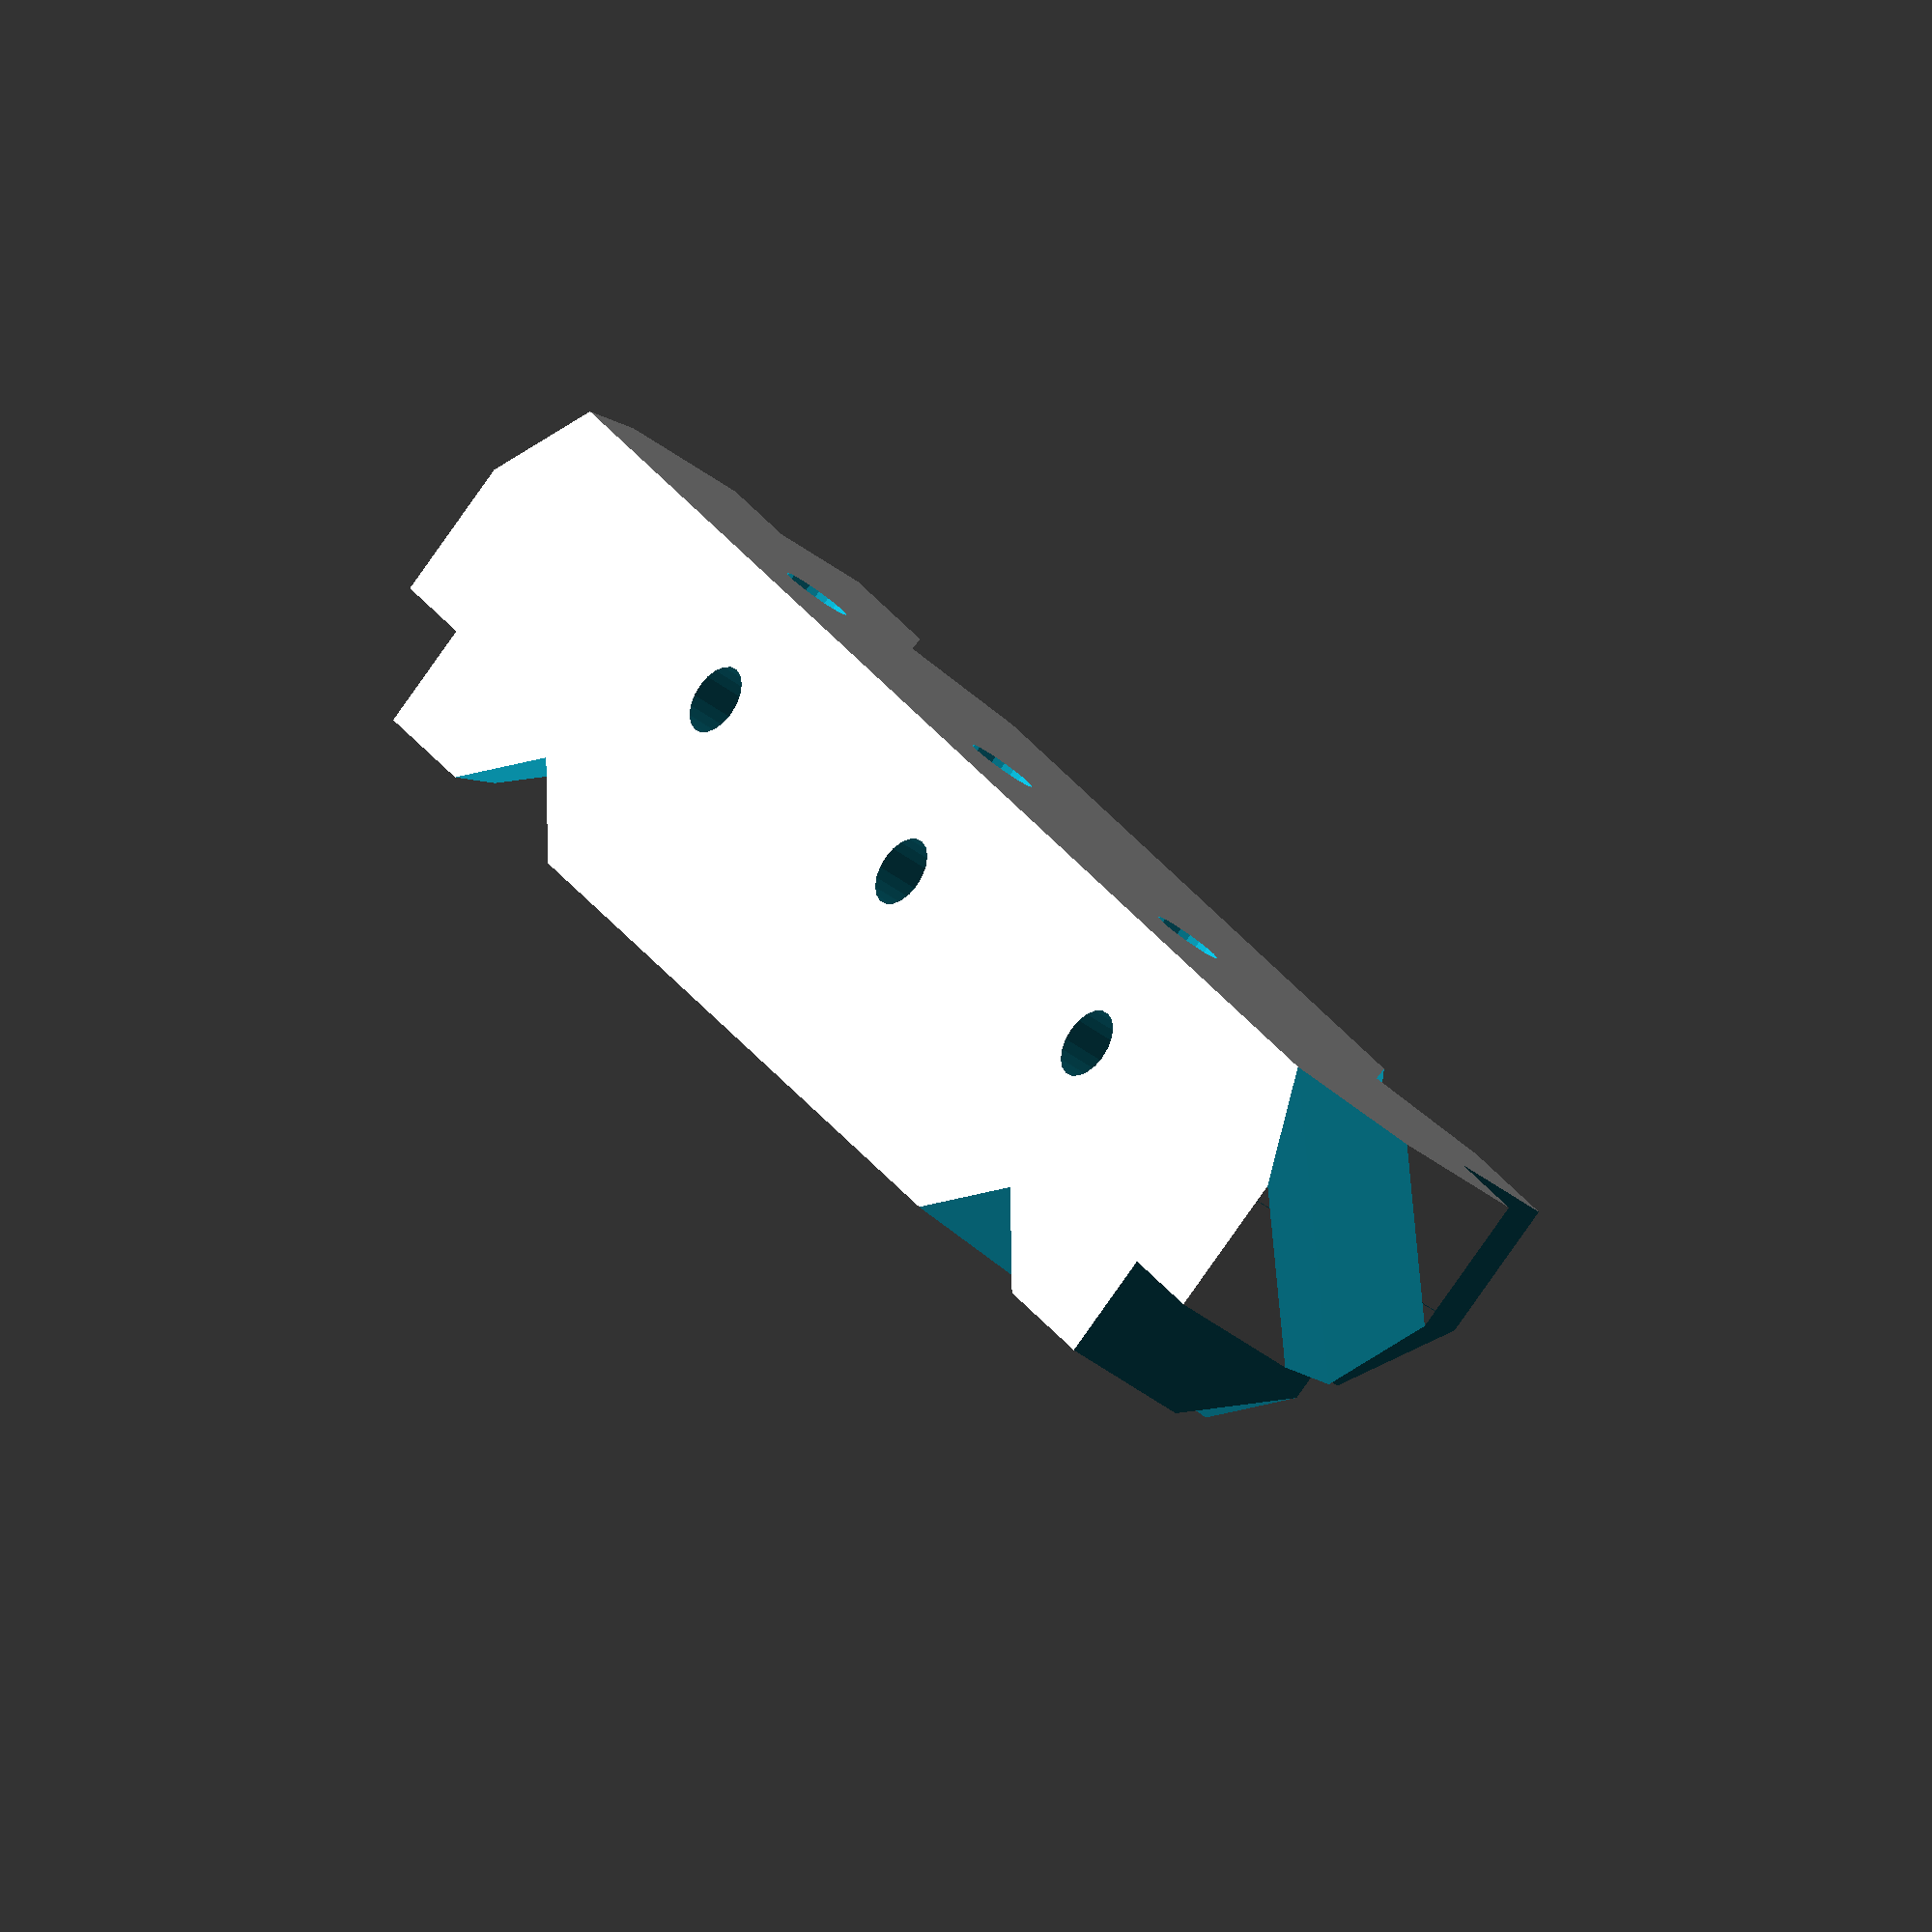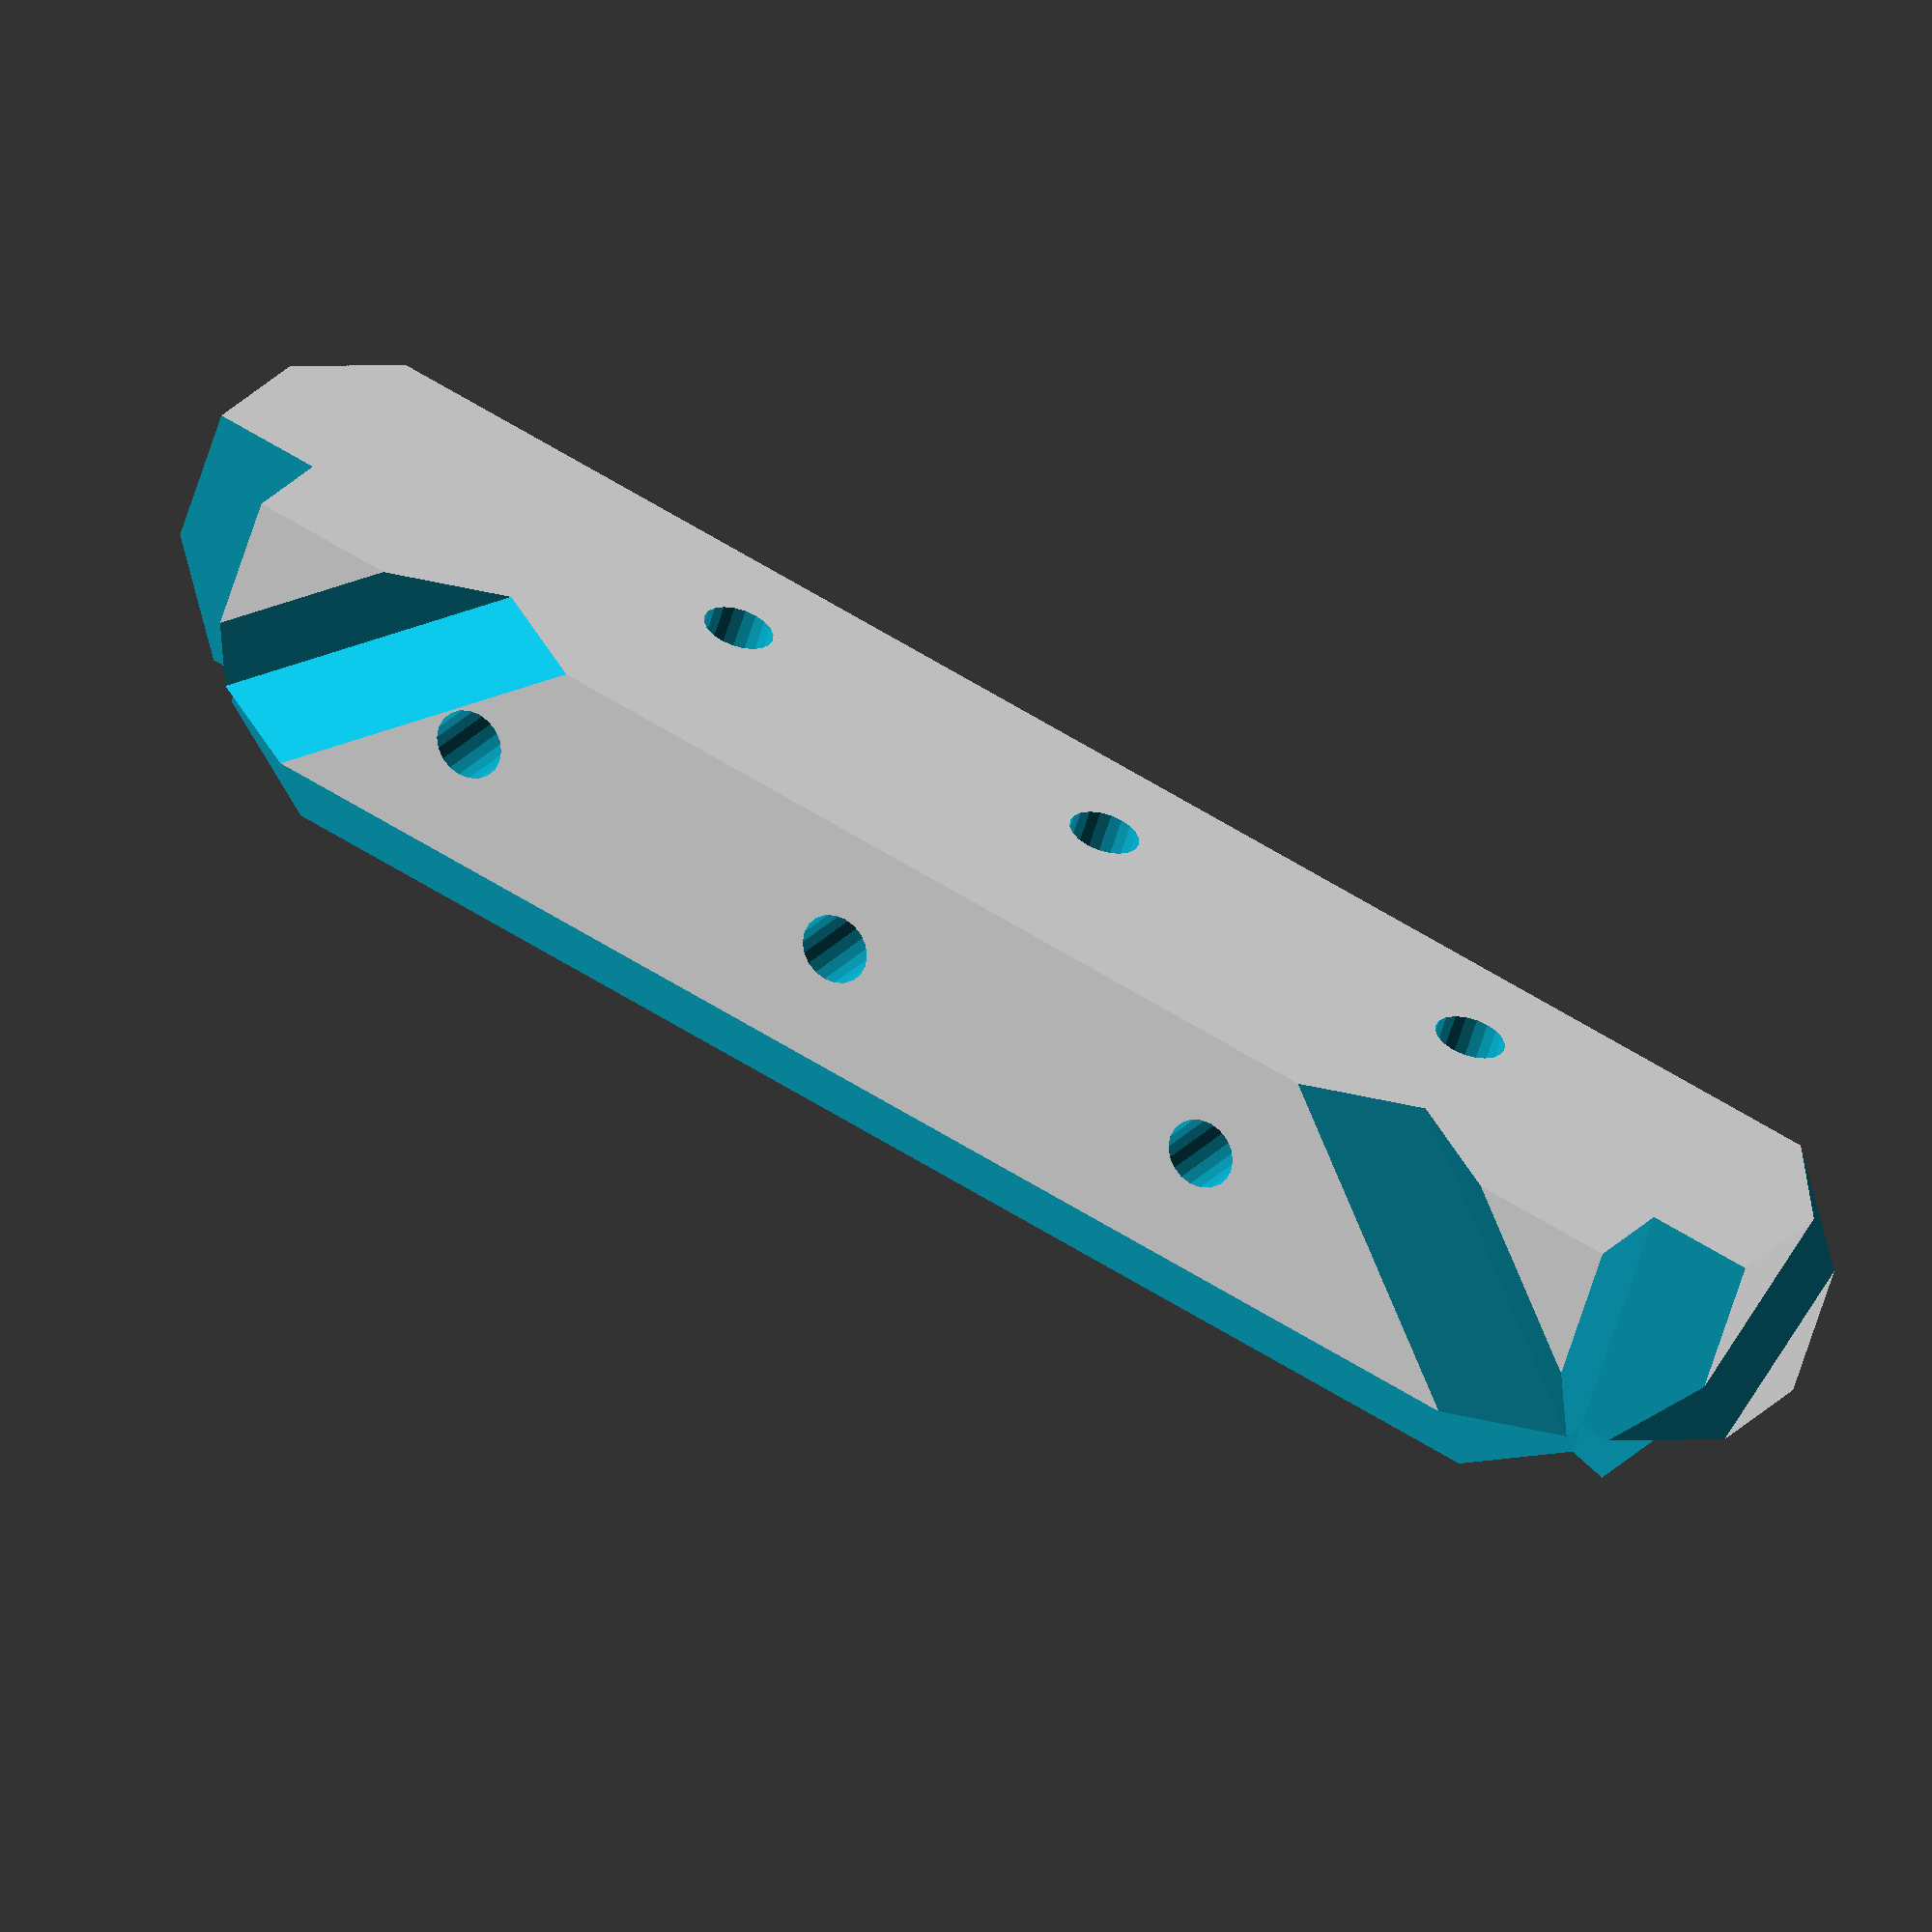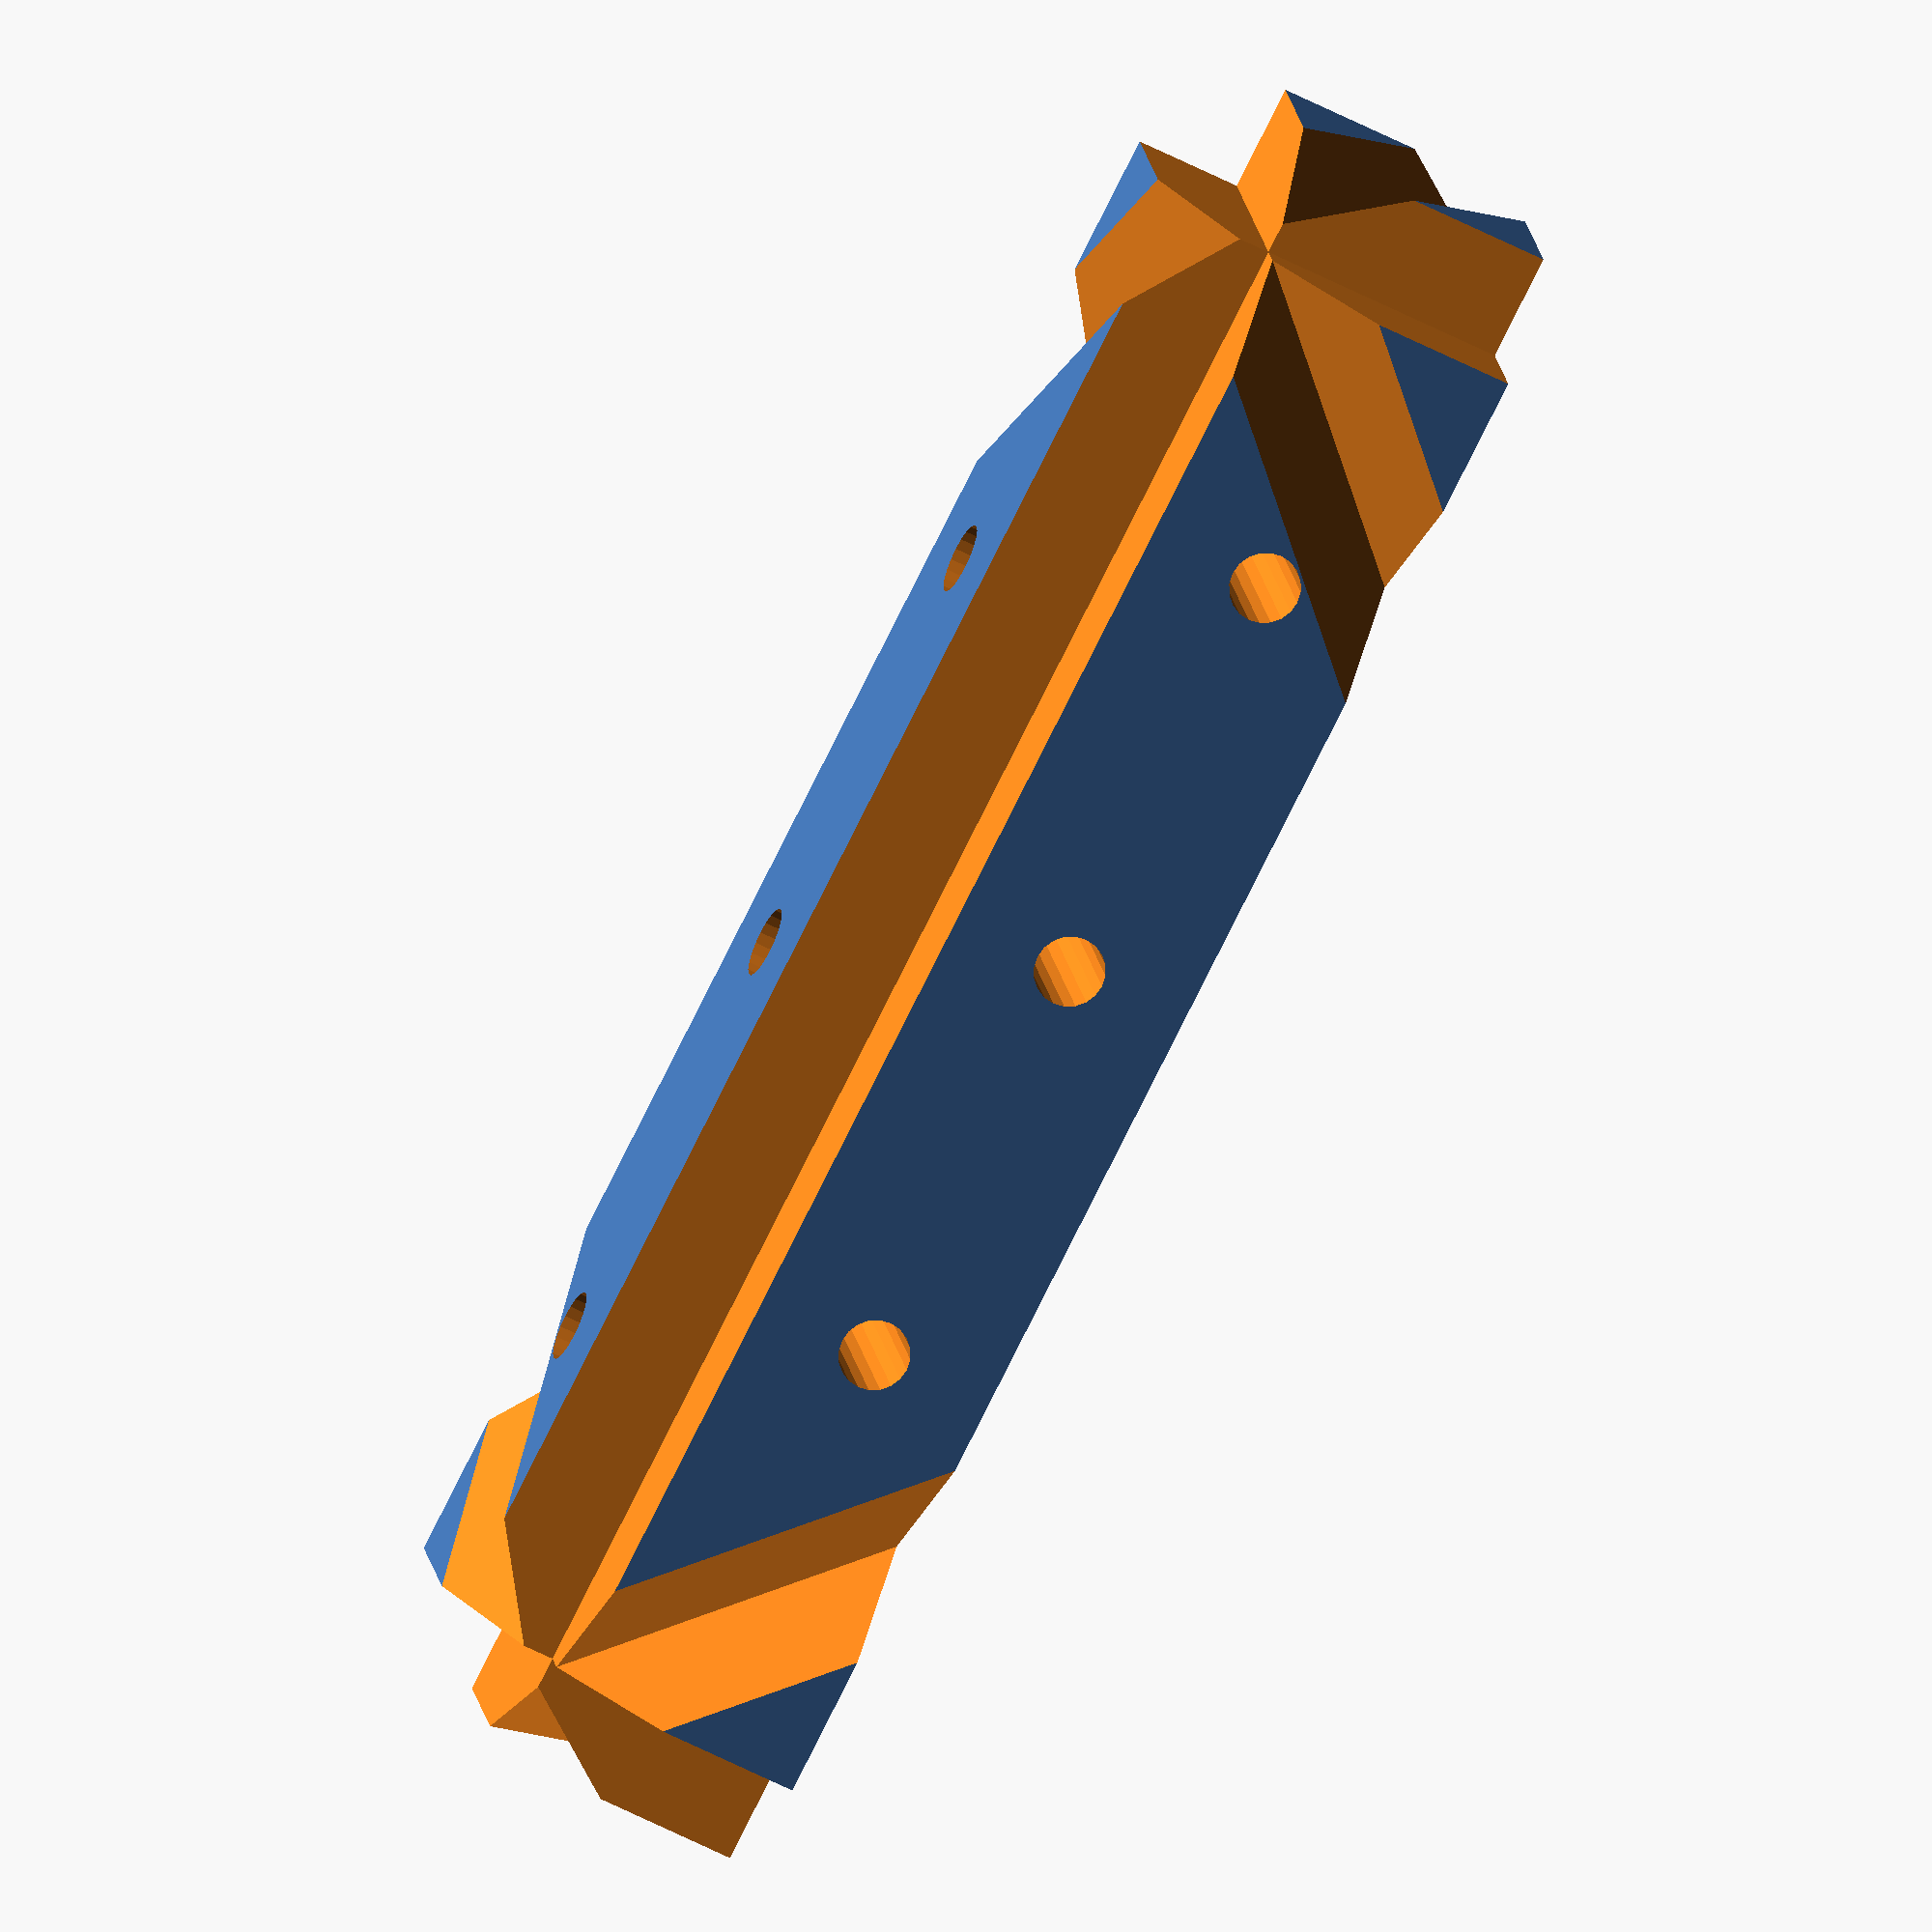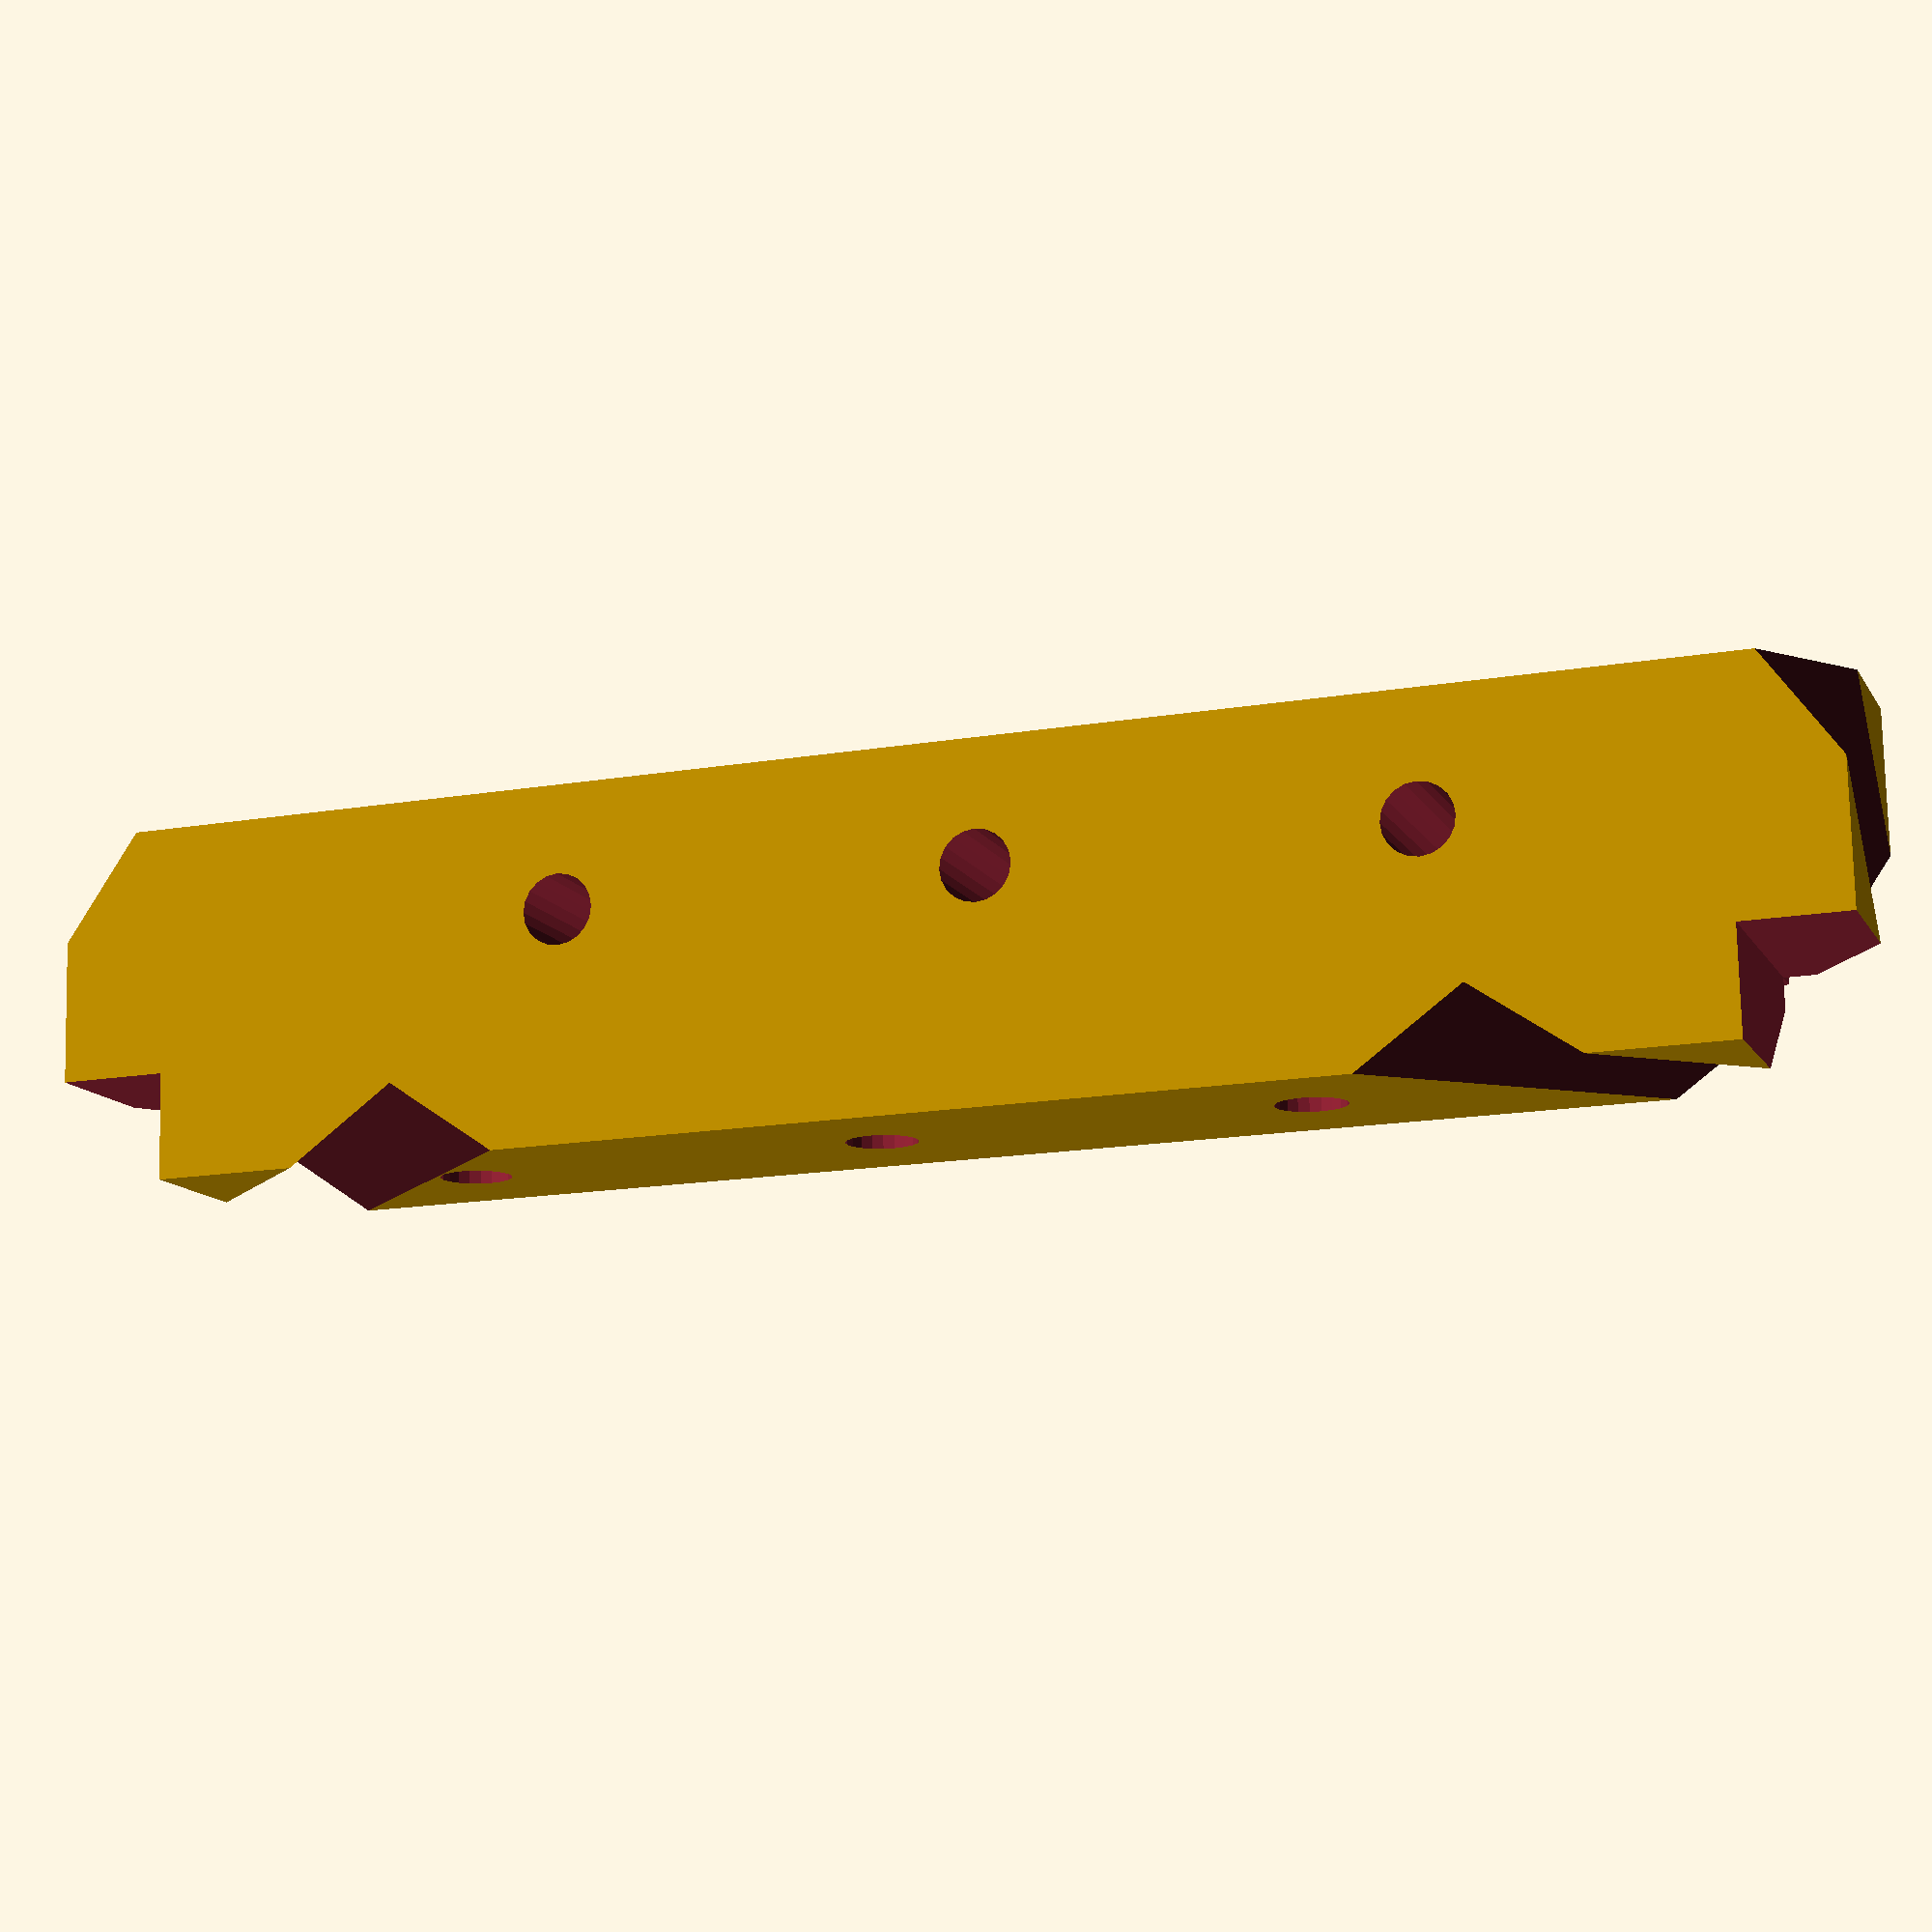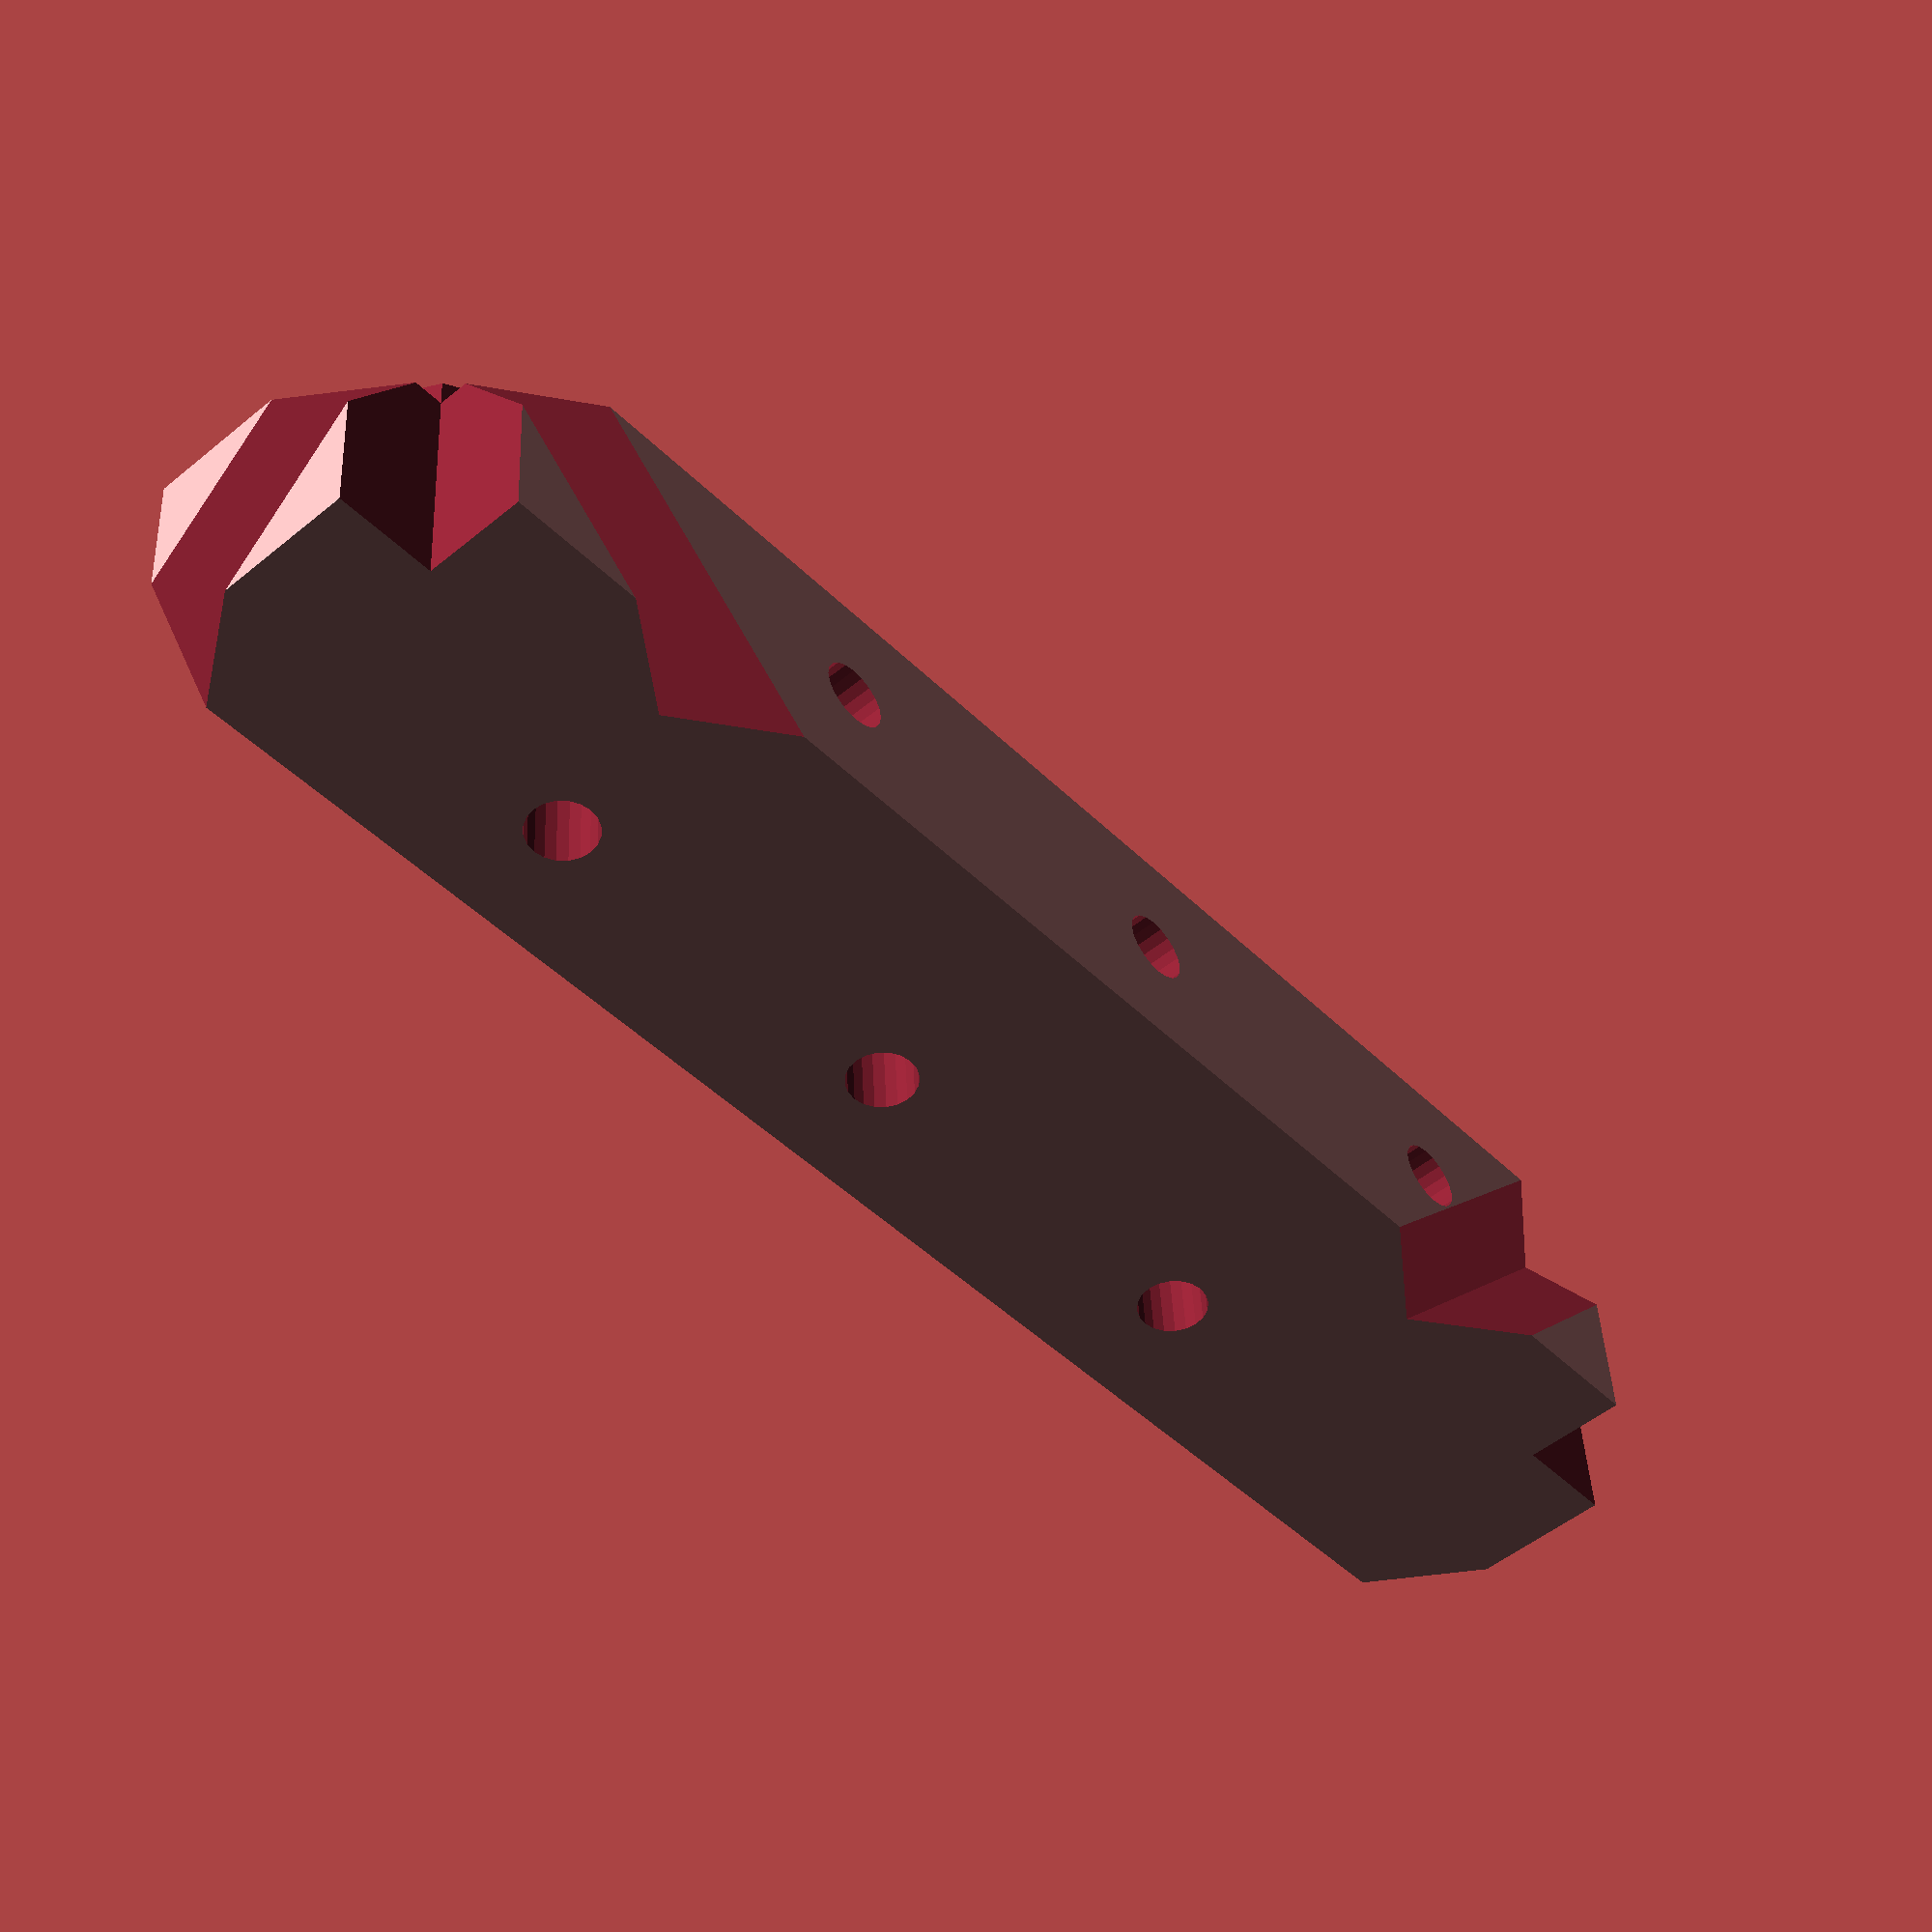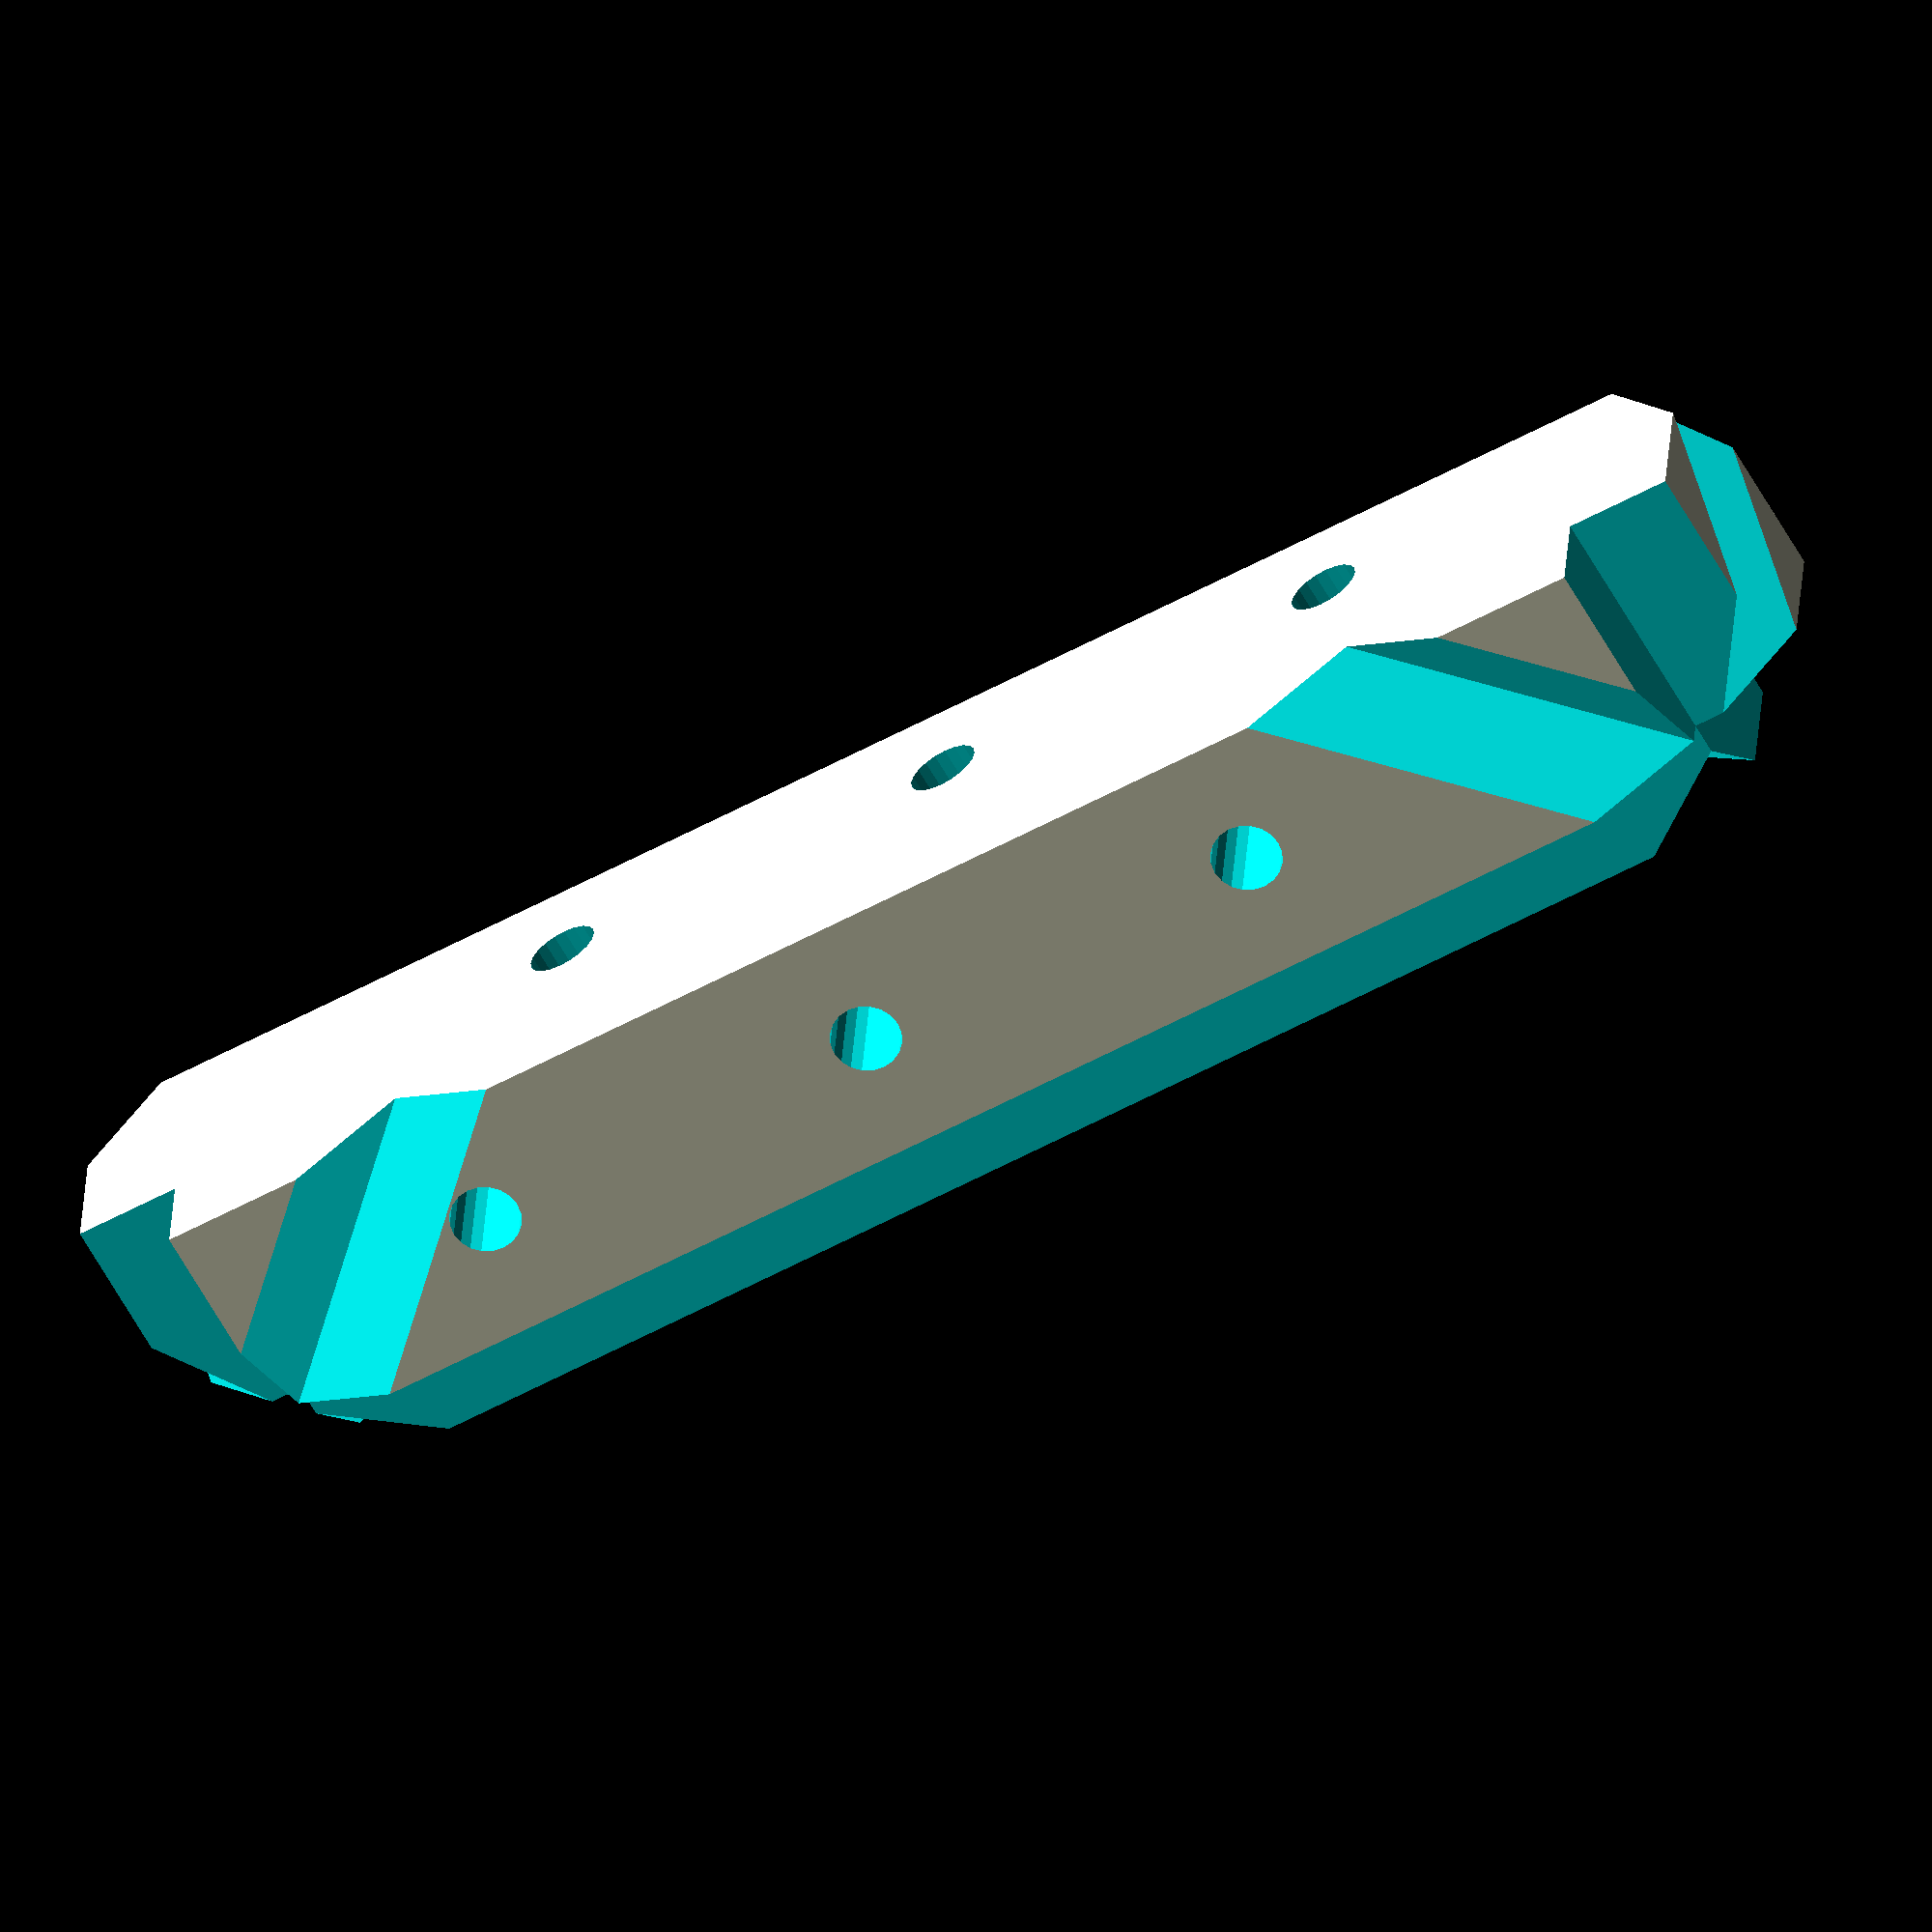
<openscad>
seam=10;
gauze=3;
length=50;
self_tap_dia=2;
hole_pitch=12;

difference()
{
	cube([seam,seam,length],center=true);
	translate([seam/2-gauze/2+0.5, seam/2-gauze/2+0.5, 0])
		cube([gauze+1,gauze+1,length+1],center=true);

	for(i=[-1,1])
	{
		translate([seam/2-gauze/2+0.5, 0, i*(length/2-gauze/2+0.5)])
			cube([gauze+1,length+1,gauze+1],center=true);
		translate([0, seam/2-gauze/2+0.5, i*(length/2-gauze/2+0.5)])
			cube([length+1, gauze+1,gauze+1],center=true);
	}

	for(i=[-1,1])
	{
		translate([seam/2, seam/2, i*length/2])
		rotate([0,i*45,0])
			rotate([0,0,45])
				cube([gauze,gauze,length],center=true);
		translate([seam/2, seam/2, i*length/2])
		rotate([-i*45,0,0])
			rotate([0,0,45])
				cube([gauze,gauze,length],center=true);	
	}

	for(i=[-1,1])
	translate([0, 0, i*length/2])
	rotate([-45,90,0])
		rotate([0,0,45])
			cube([gauze,gauze,length],center=true);

	for(i=[1:floor(length/hole_pitch)])
	{
		translate([0, -gauze/2, length/2 - (i+0.25)*hole_pitch])
			rotate([0,90,0])
				cylinder(r=self_tap_dia/2,h=length,center=true,$fn=20);
		translate([-gauze/2, 0, -length/2 + (i+0.25)*hole_pitch])
			rotate([90,0,0])
				cylinder(r=self_tap_dia/2,h=length,center=true,$fn=20);

	}
}

</openscad>
<views>
elev=334.3 azim=129.6 roll=334.9 proj=o view=solid
elev=121.6 azim=238.9 roll=56.7 proj=o view=solid
elev=258.4 azim=352.0 roll=206.5 proj=o view=solid
elev=16.6 azim=86.0 roll=289.0 proj=p view=solid
elev=226.0 azim=93.4 roll=318.3 proj=p view=wireframe
elev=56.7 azim=173.8 roll=119.6 proj=o view=solid
</views>
